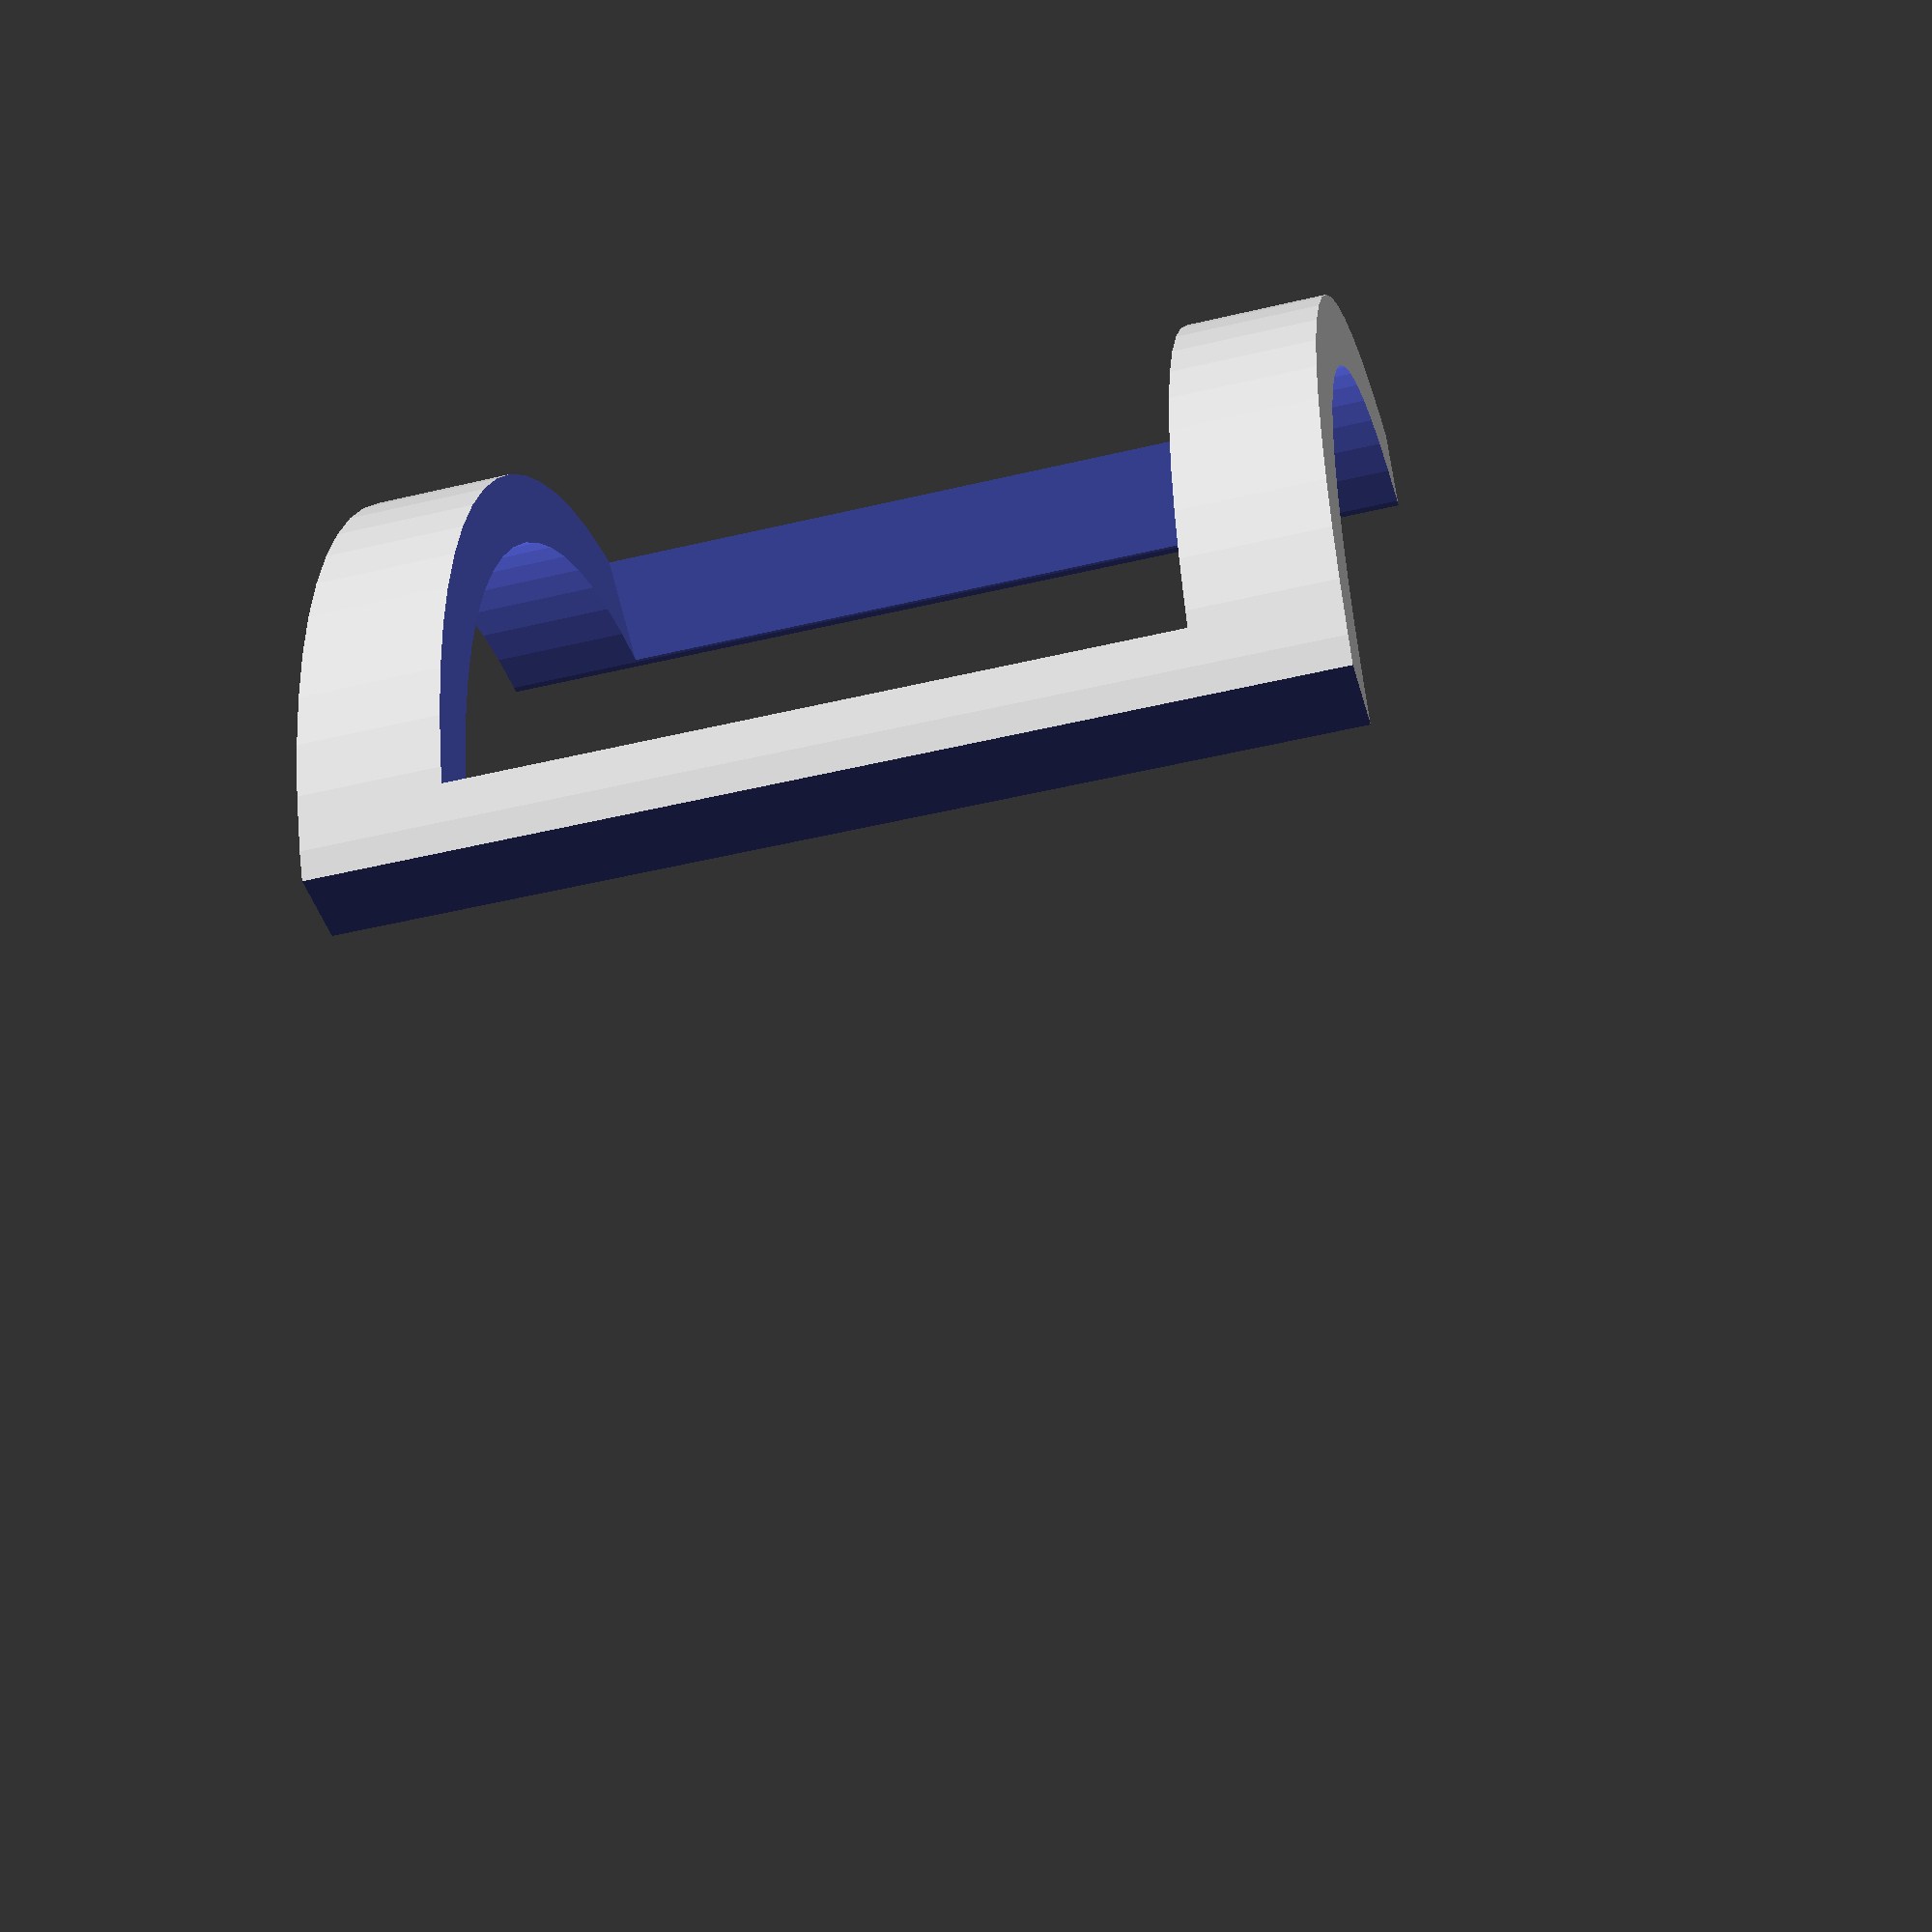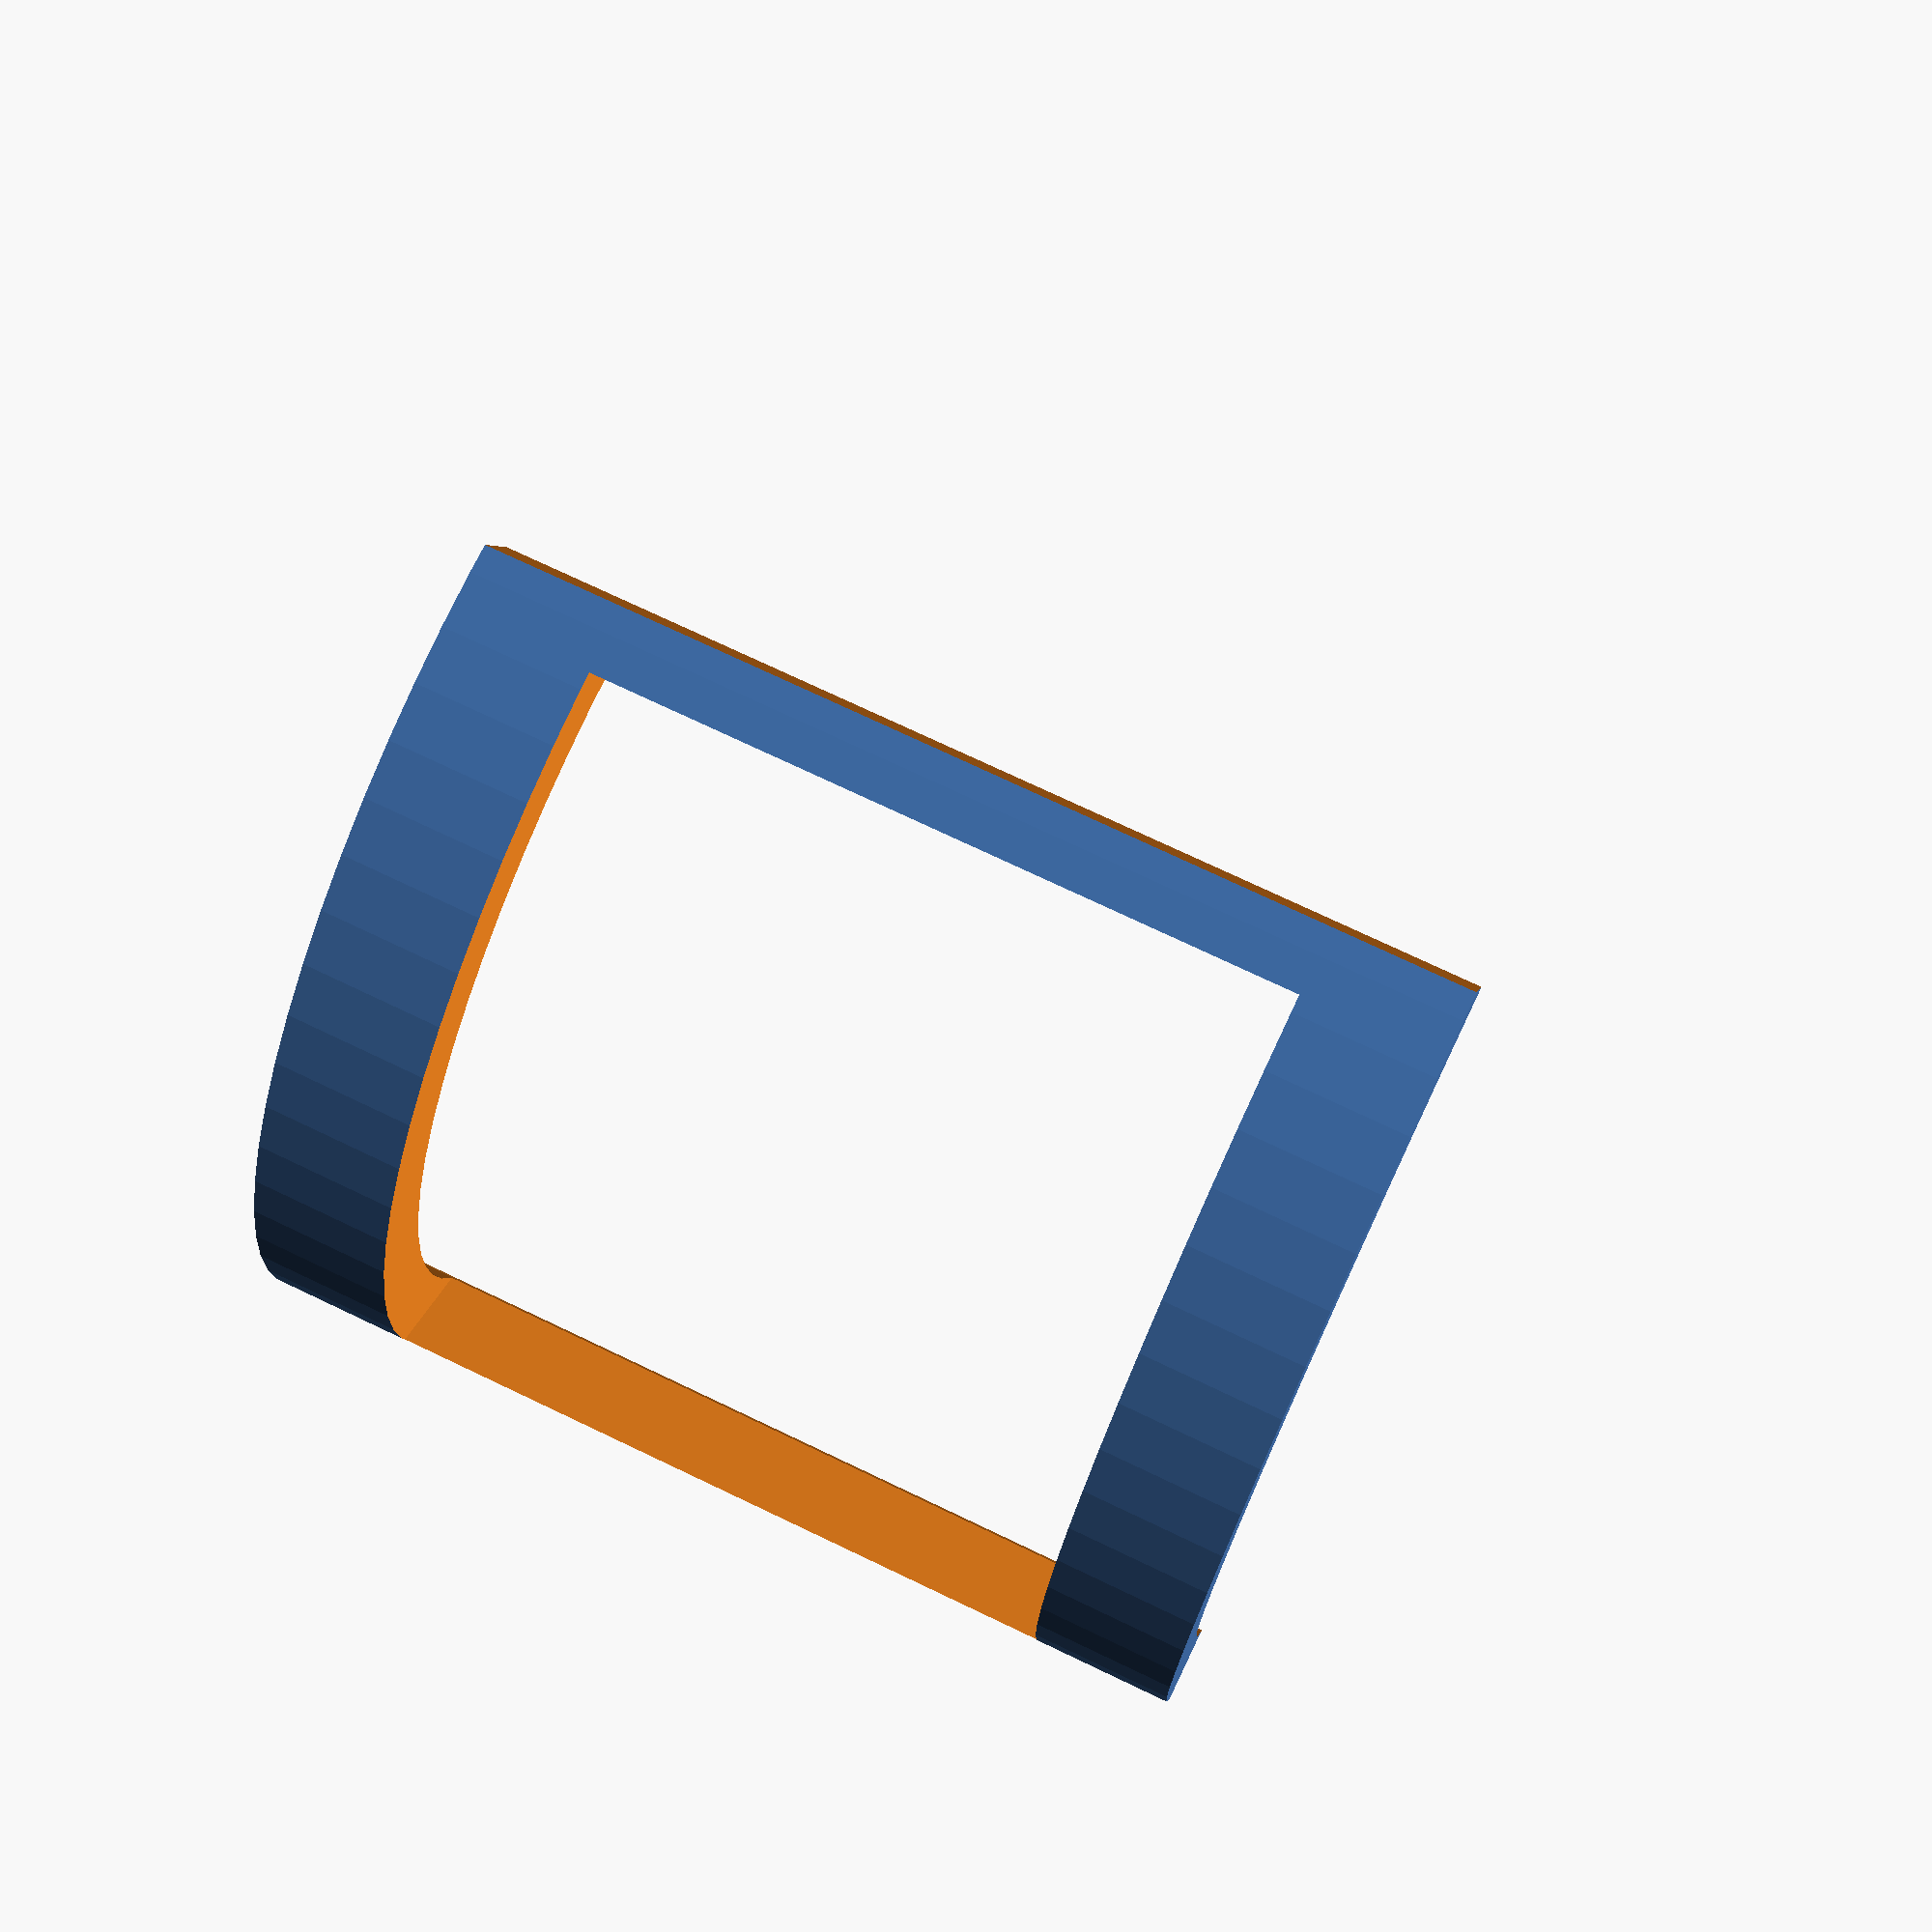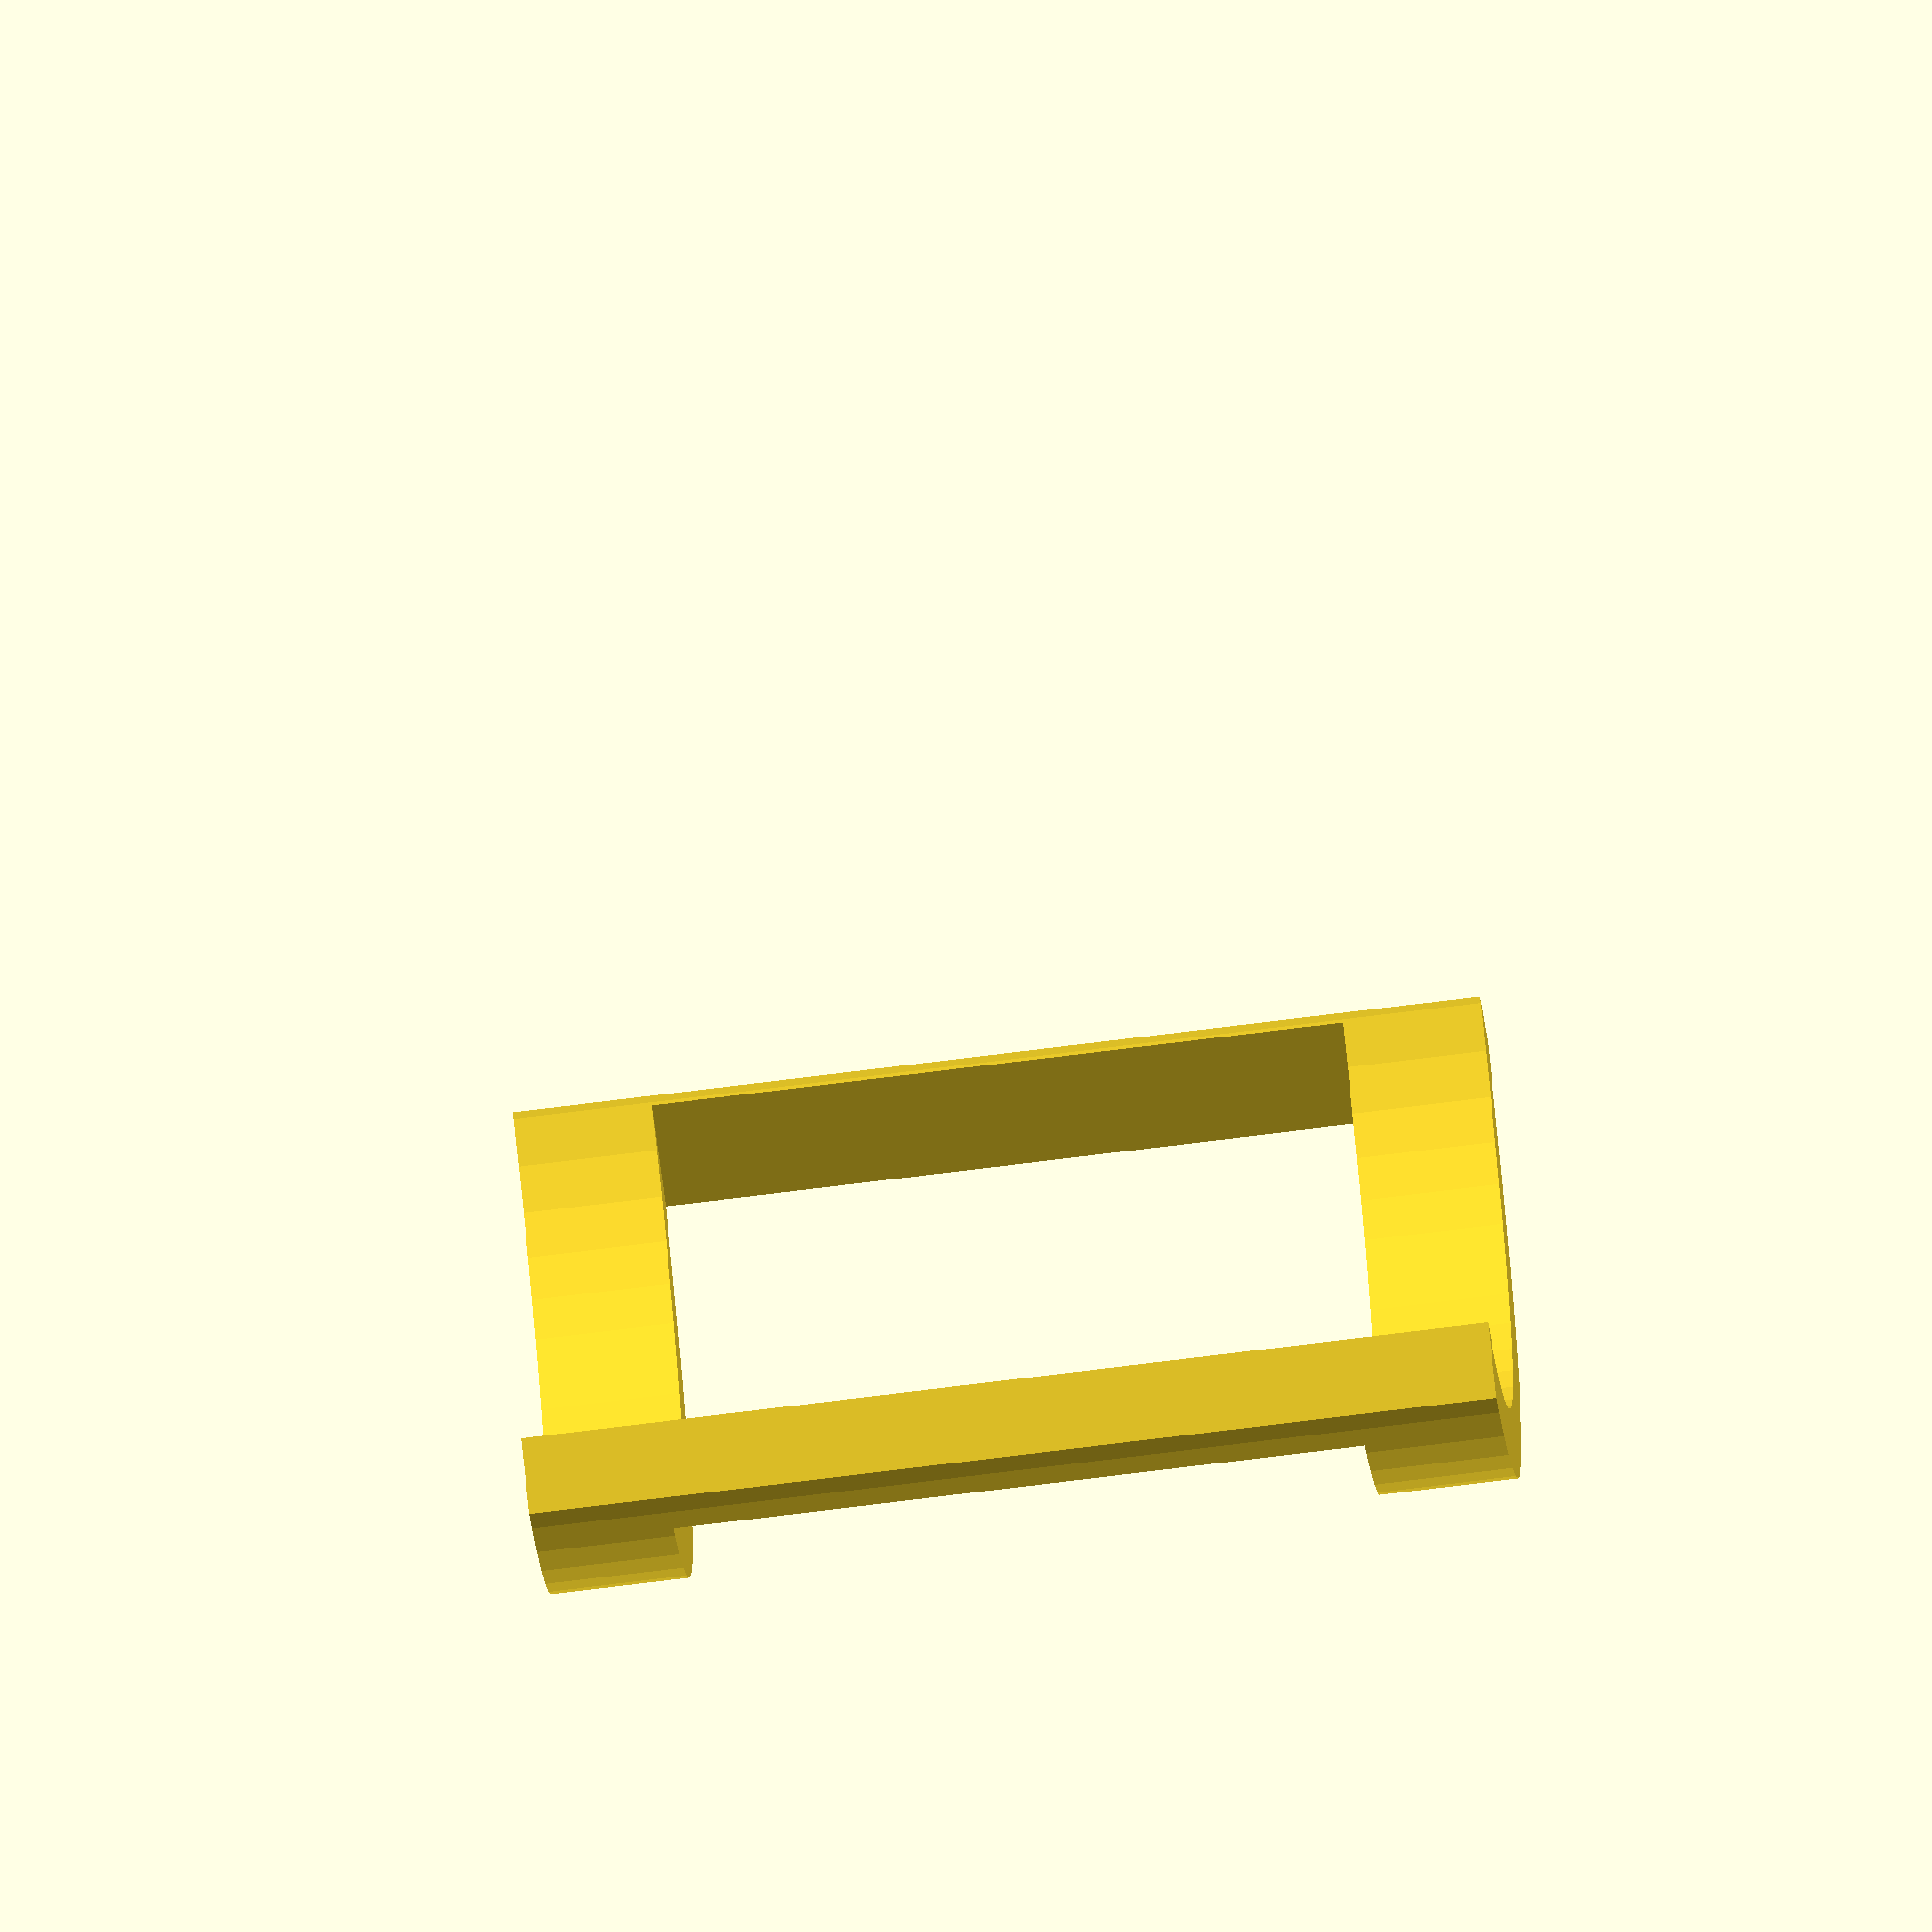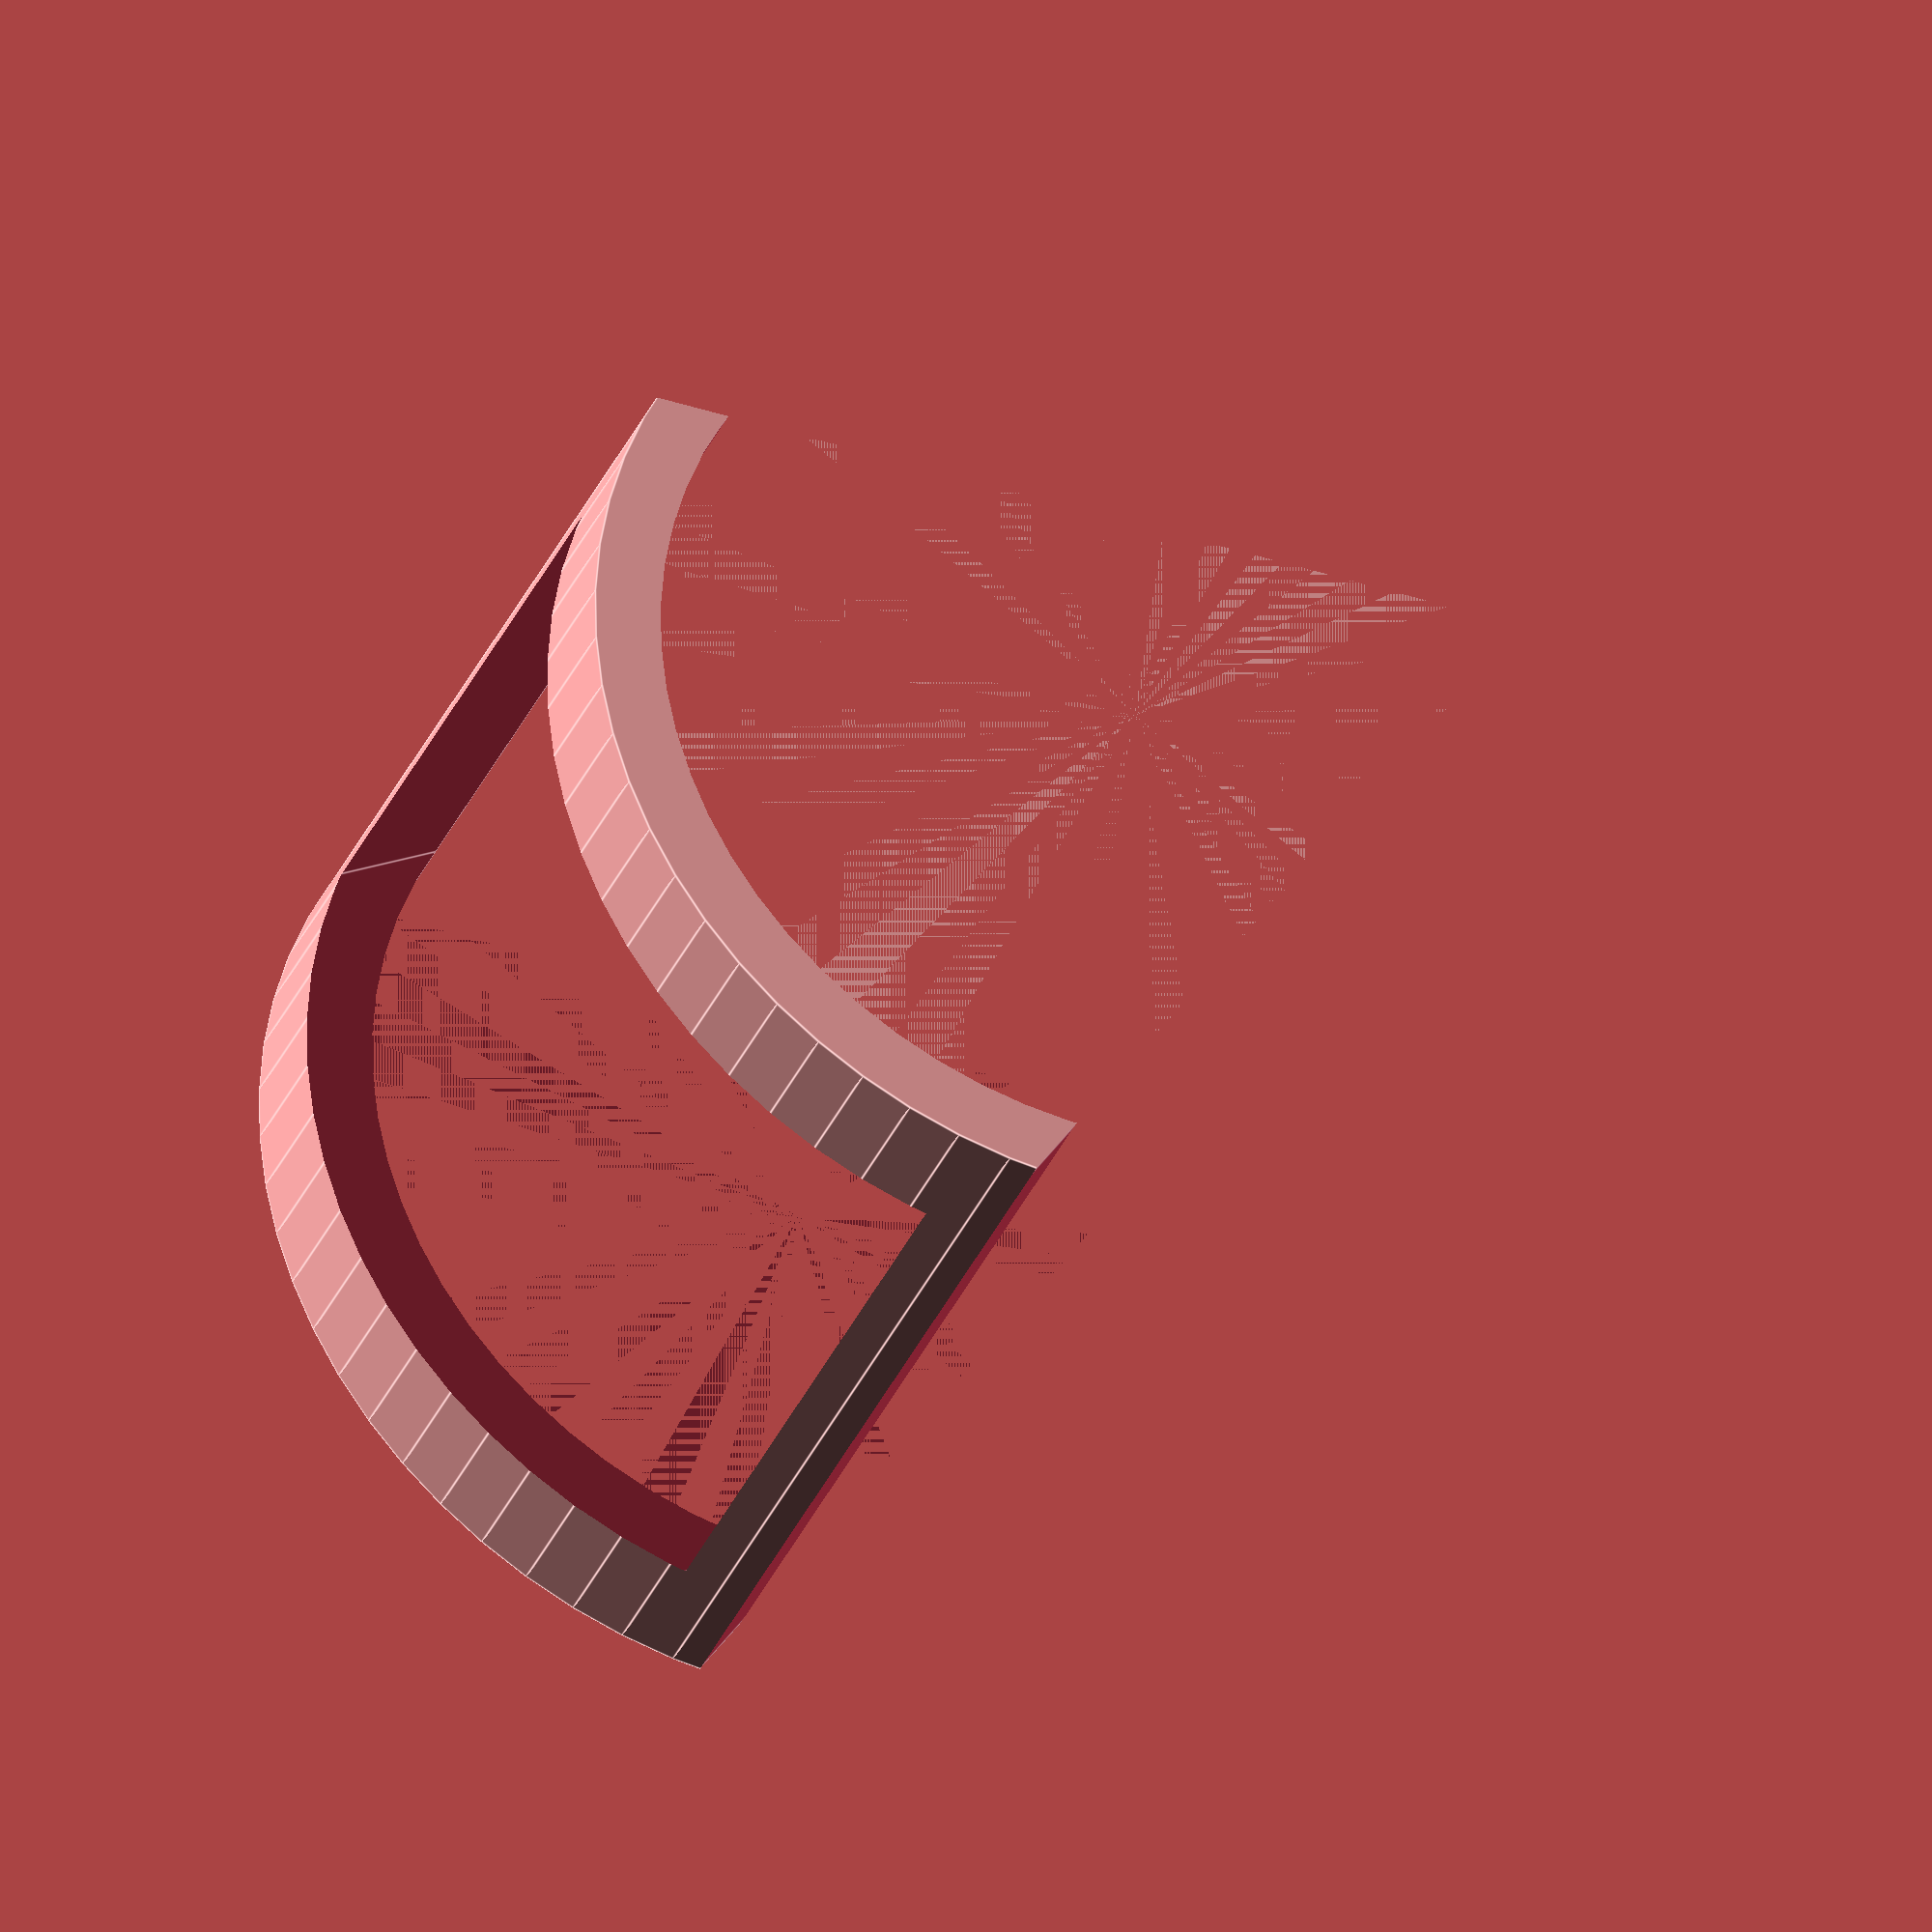
<openscad>
$fn=64;
union(){translate(v = [0, -80])
difference(){cylinder(h = 140, r = 82.500);
translate(v = [0, 0, -0.010])
cylinder(h = 140.020, r = 72.500);
translate(v = [25, -72.500, -0.500])
rotate(a = [0, 0, 60])
translate(v = [-240.000, -25.000])
cube(size = [480, 50, 141]);
translate(v = [-25, -72.500, -0.500])
rotate(a = [0, 0, -60])
translate(v = [-240.000, -25.000])
cube(size = [480, 50, 141]);
translate(v = [0, 0, 20])
translate(v = [-60.000, 0])
cube(size = [120, 100, 100]);
}
}

</openscad>
<views>
elev=226.6 azim=244.5 roll=74.8 proj=p view=solid
elev=106.6 azim=128.1 roll=244.5 proj=p view=solid
elev=71.7 azim=85.6 roll=277.2 proj=o view=solid
elev=33.2 azim=116.0 roll=159.8 proj=o view=edges
</views>
